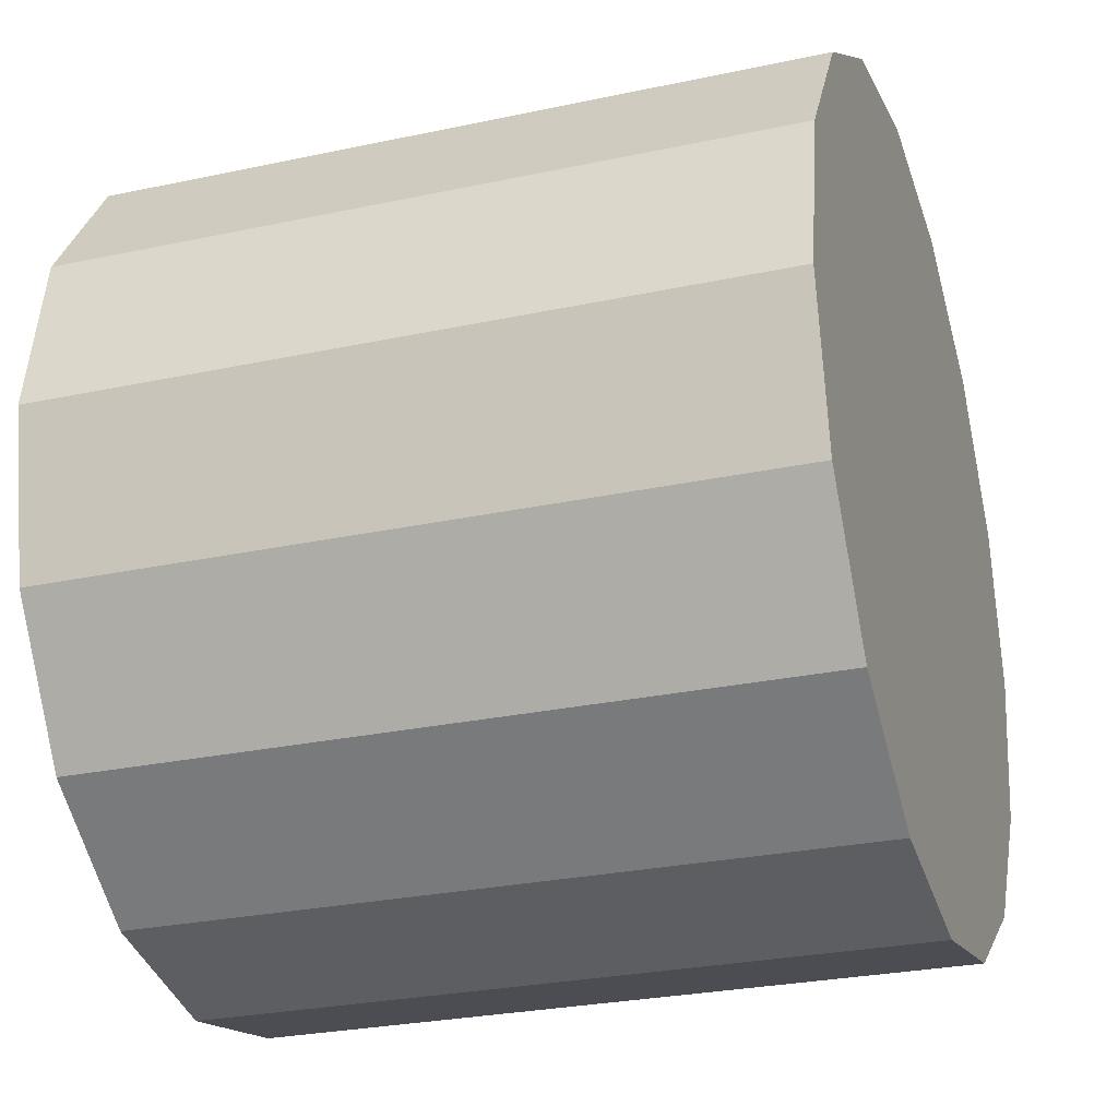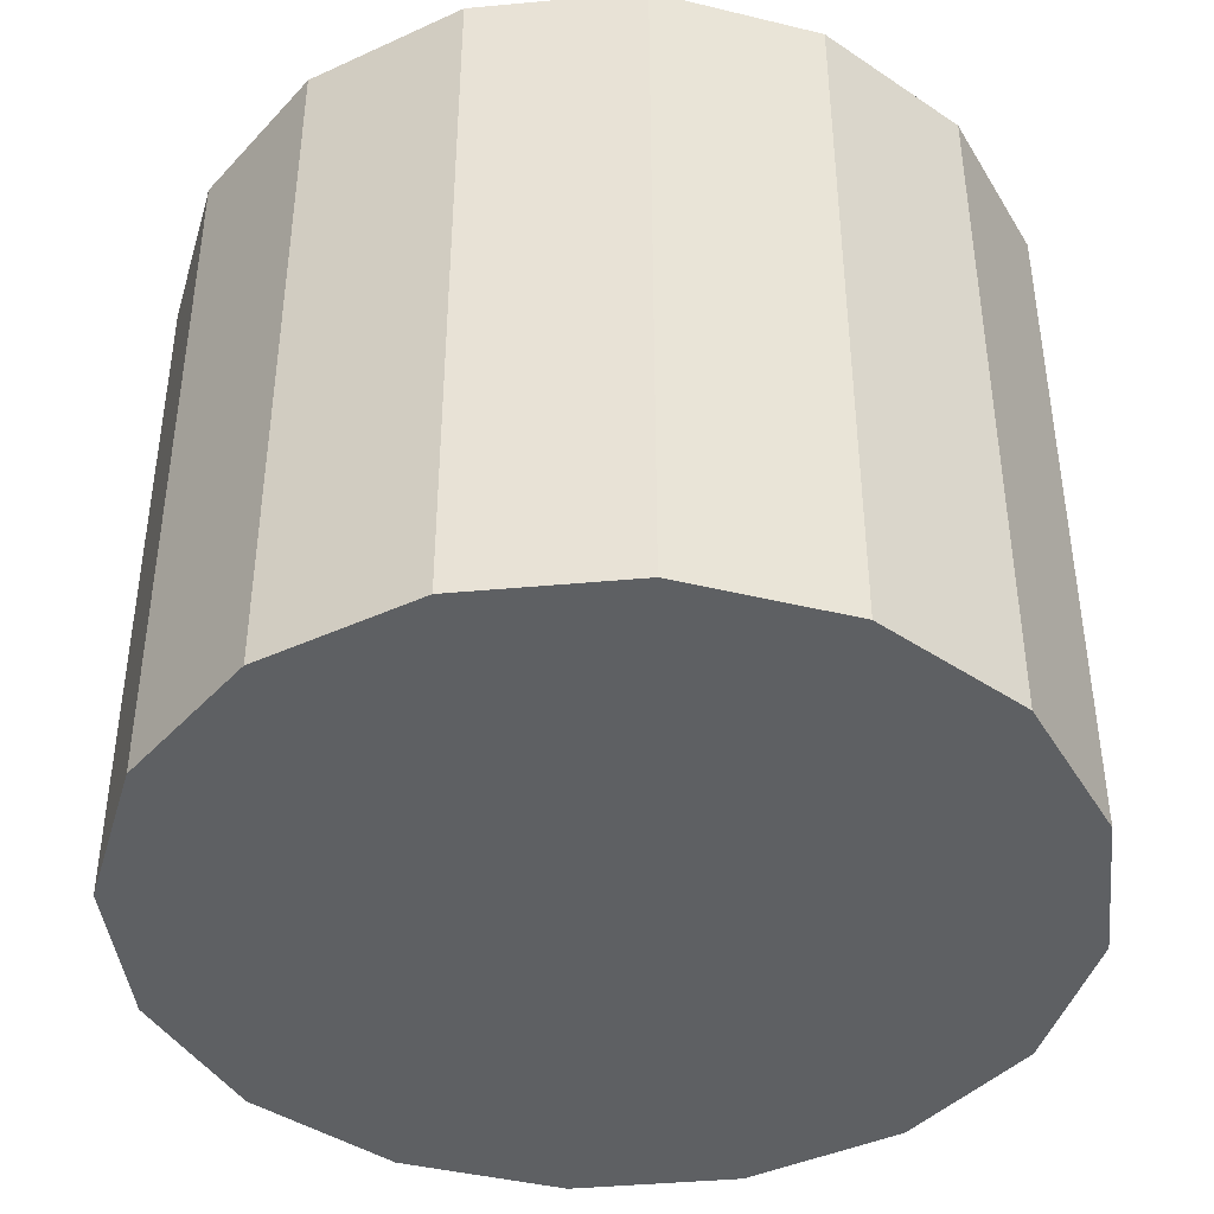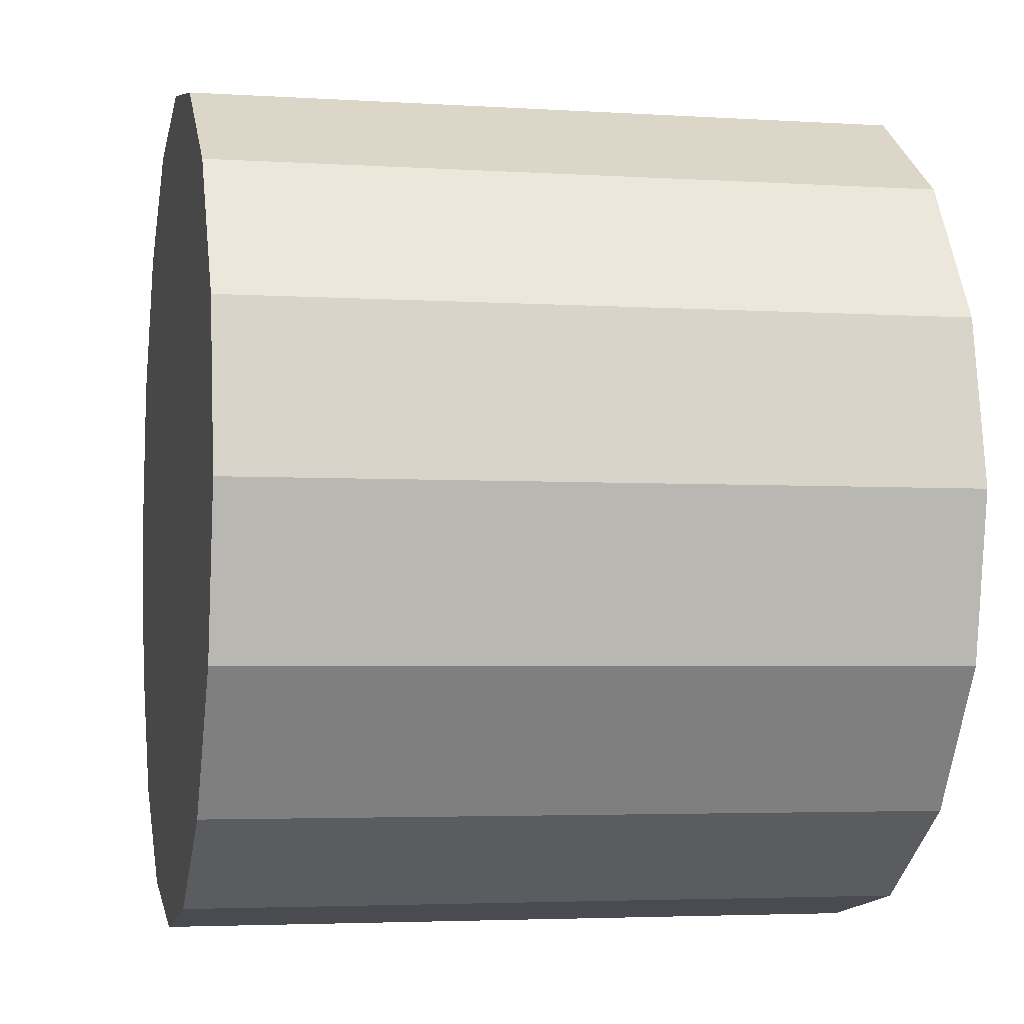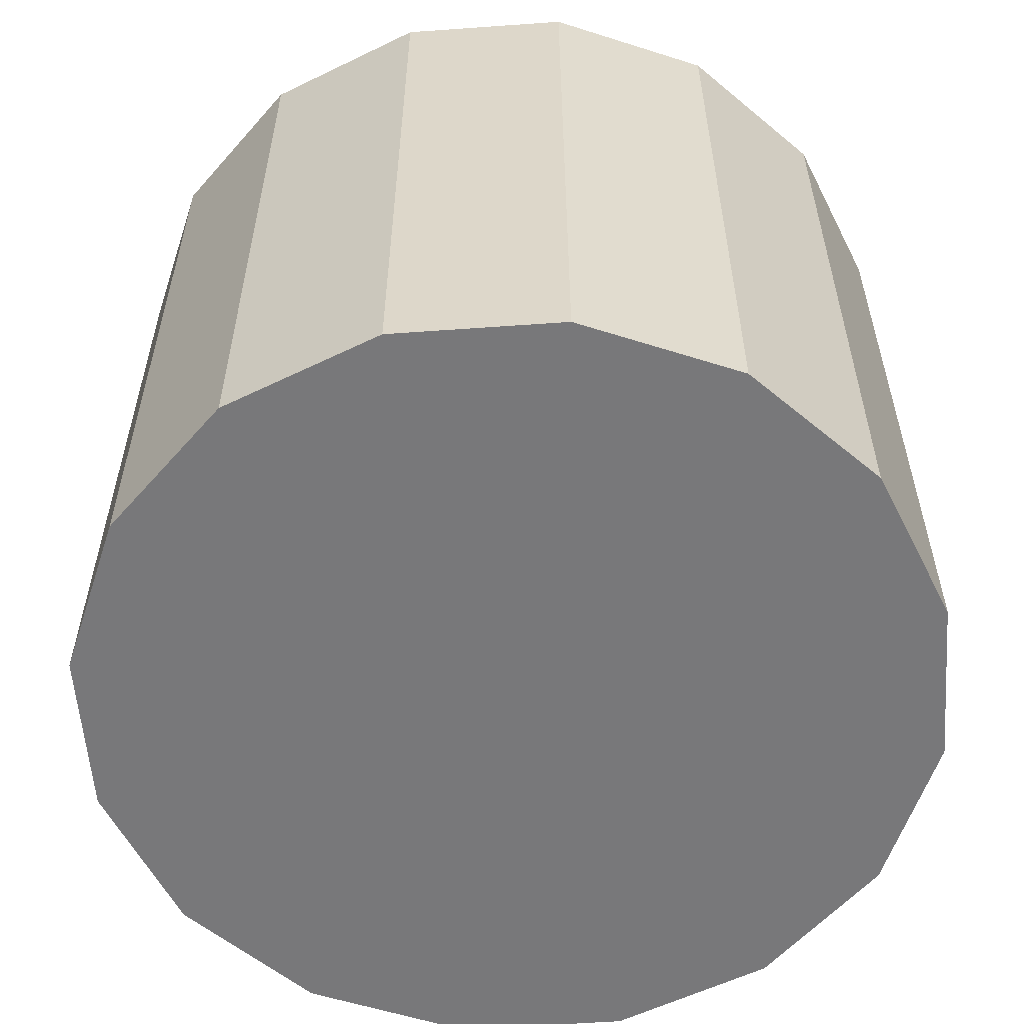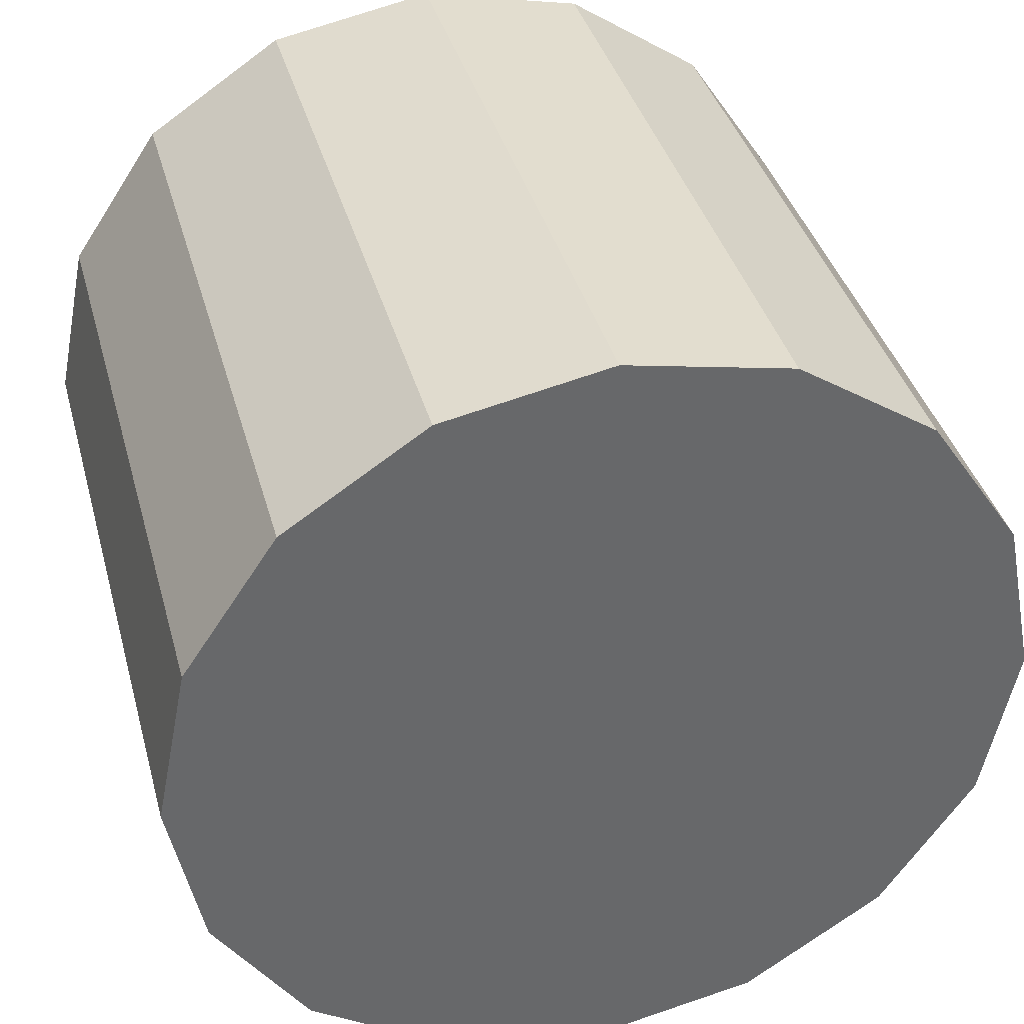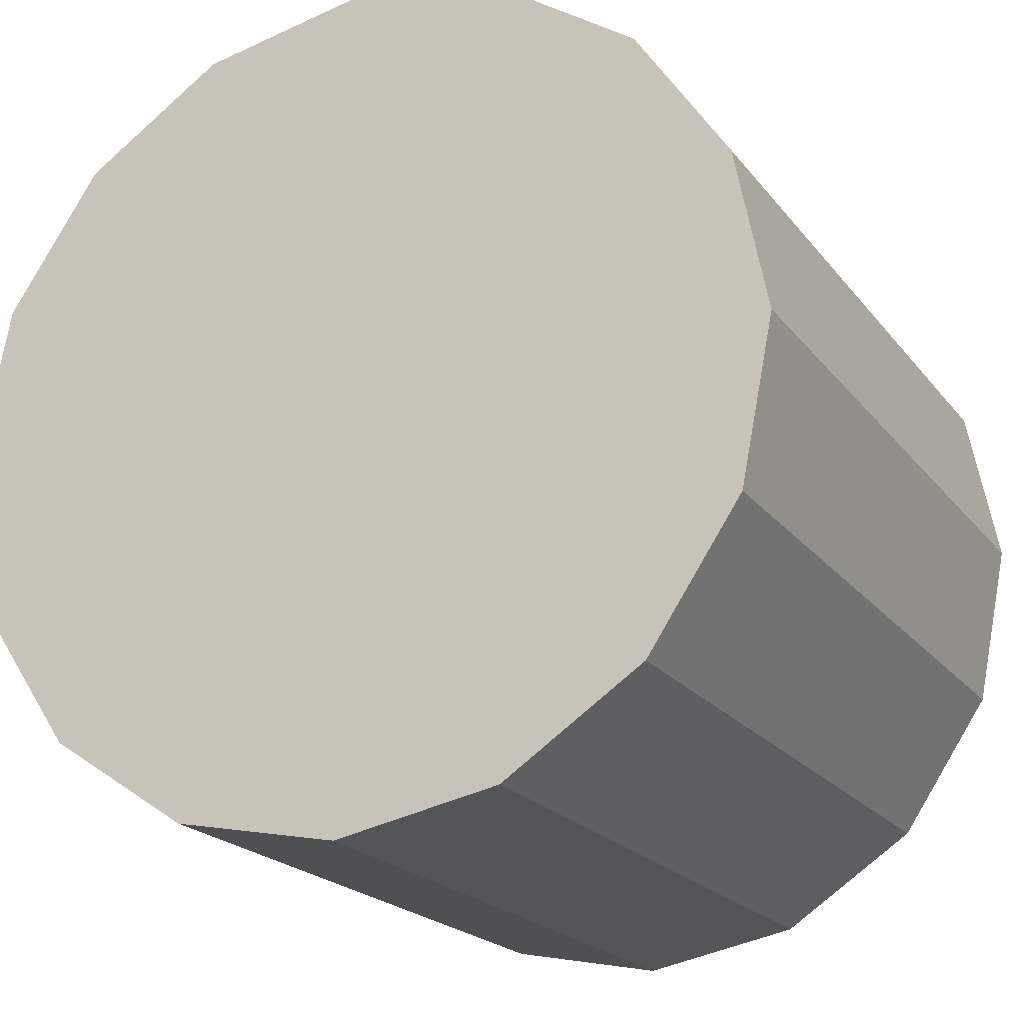
<metadata>
{"format":"obj","ext":"obj","renderer":"f3d","projection":"perspective","resolution":1024,"background":"white","views":[{"elev":-27.3,"azim":-71.7,"up":"+Z"},{"elev":-42.2,"azim":-27.5,"up":"+Y"},{"elev":-3.6,"azim":-102.2,"up":"+Z"},{"elev":-57.6,"azim":105.5,"up":"+Y"},{"elev":38.0,"azim":165.2,"up":"+Z"},{"elev":-20.3,"azim":26.2,"up":"+Z"}]}
</metadata>
<code>
o Cylinder.002
v 0 -8.868 -10.62
v 0 8.868 -10.62
v 4.065 -8.868 -9.815
v 4.065 8.868 -9.815
v 7.512 -8.868 -7.512
v 7.512 8.868 -7.512
v 9.815 -8.868 -4.065
v 9.815 8.868 -4.065
v 10.62 -8.868 0
v 10.62 8.868 0
v 9.815 -8.868 4.065
v 9.815 8.868 4.065
v 7.512 -8.868 7.512
v 7.512 8.868 7.512
v 4.065 -8.868 9.815
v 4.065 8.868 9.815
v 0 -8.868 10.62
v 0 8.868 10.62
v -4.065 -8.868 9.815
v -4.065 8.868 9.815
v -7.512 -8.868 7.512
v -7.512 8.868 7.512
v -9.815 -8.868 4.065
v -9.815 8.868 4.065
v -10.62 -8.868 0
v -10.62 8.868 0
v -9.815 -8.868 -4.065
v -9.815 8.868 -4.065
v -7.512 -8.868 -7.512
v -7.512 8.868 -7.512
v -4.065 -8.868 -9.815
v -4.065 8.868 -9.815
f 1 2 4 3
f 3 4 6 5
f 5 6 8 7
f 7 8 10 9
f 9 10 12 11
f 11 12 14 13
f 13 14 16 15
f 15 16 18 17
f 17 18 20 19
f 19 20 22 21
f 21 22 24 23
f 23 24 26 25
f 25 26 28 27
f 27 28 30 29
f 4 2 32 30 28 26 24 22 20 18 16 14 12 10 8 6
f 29 30 32 31
f 31 32 2 1
f 1 3 5 7 9 11 13 15 17 19 21 23 25 27 29 31

</code>
